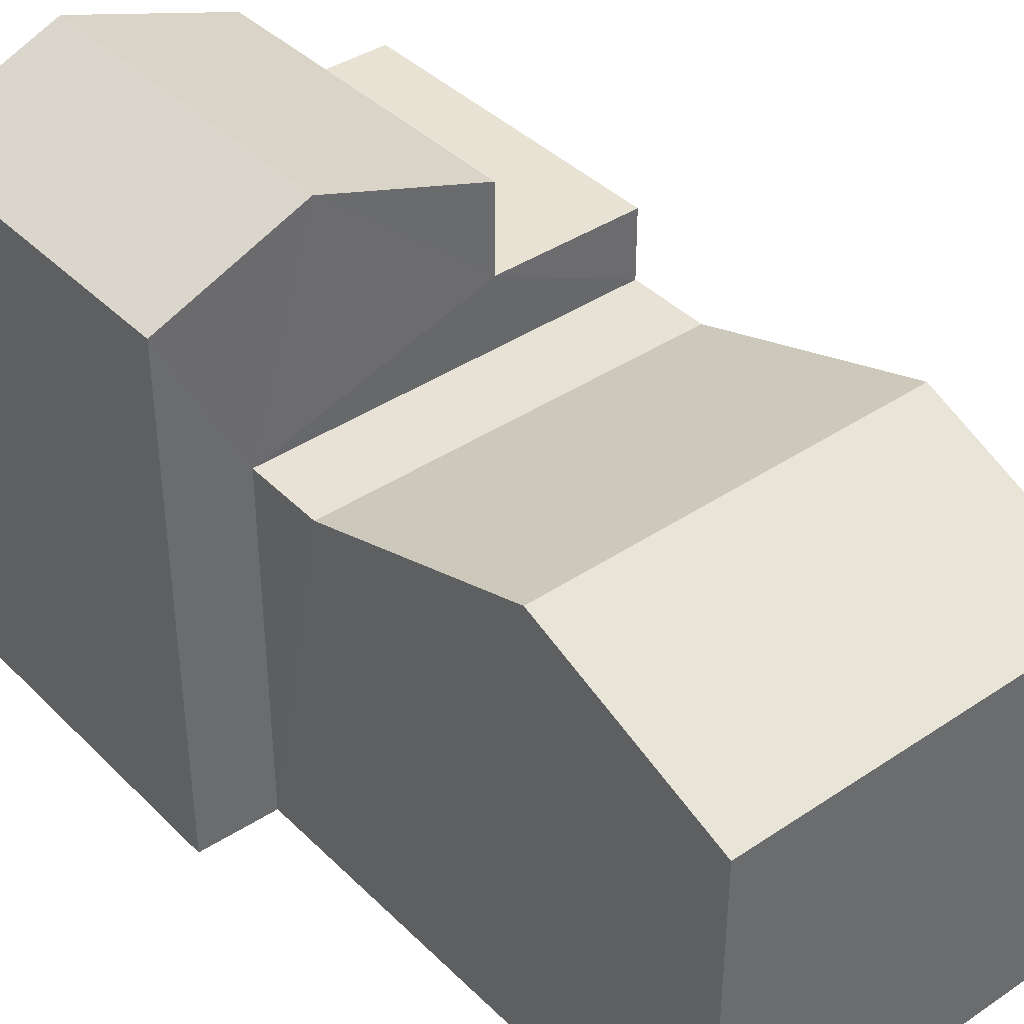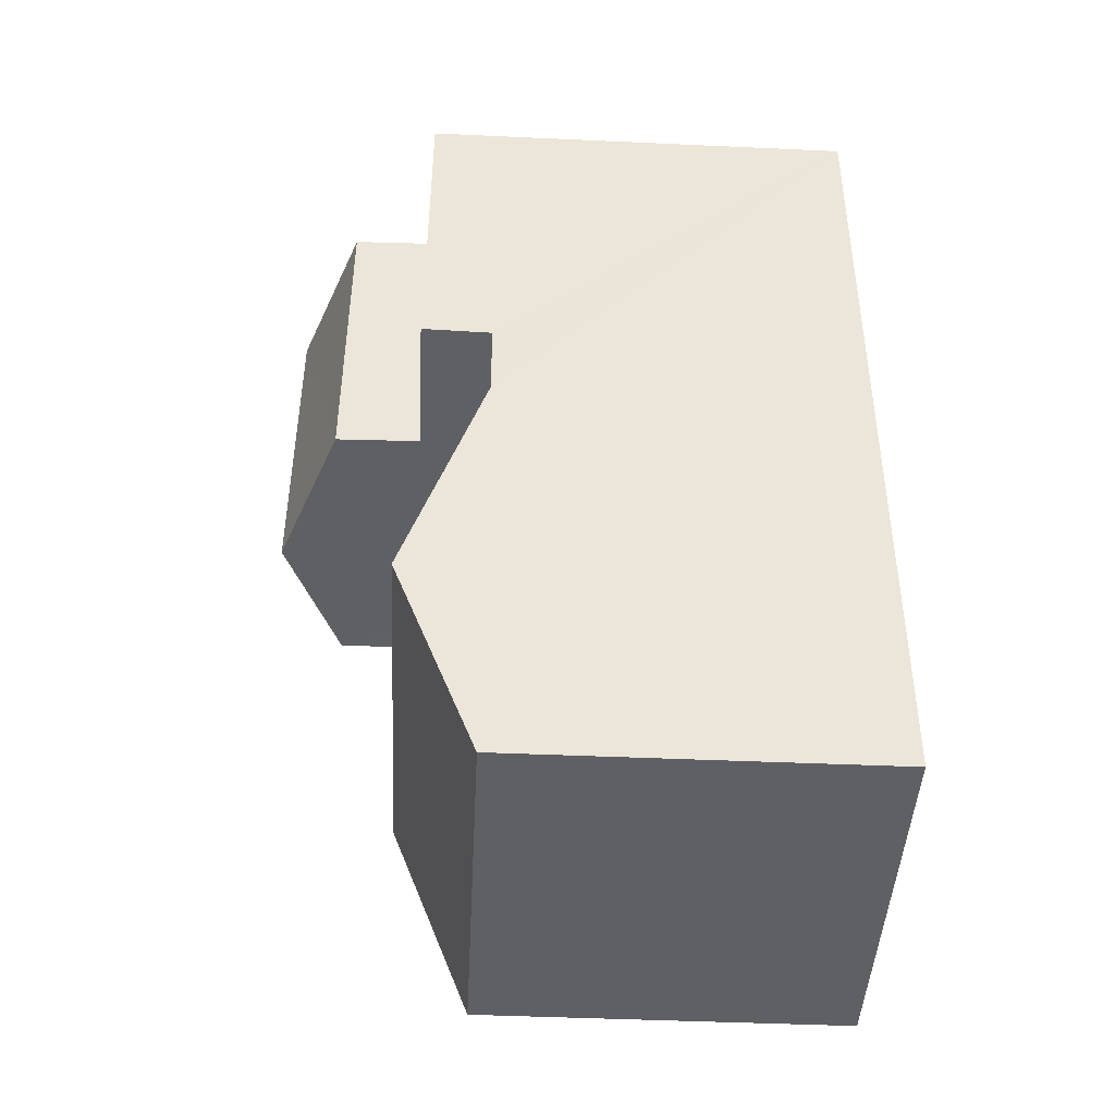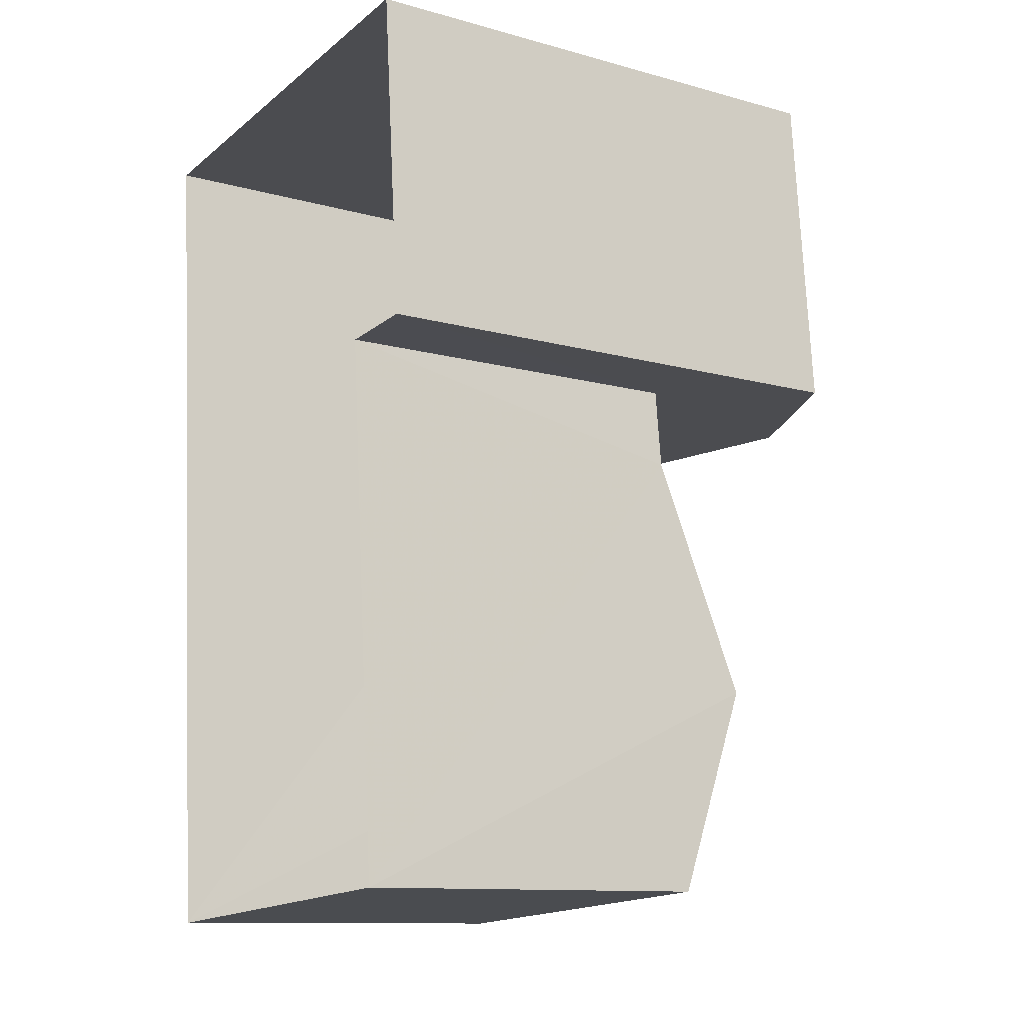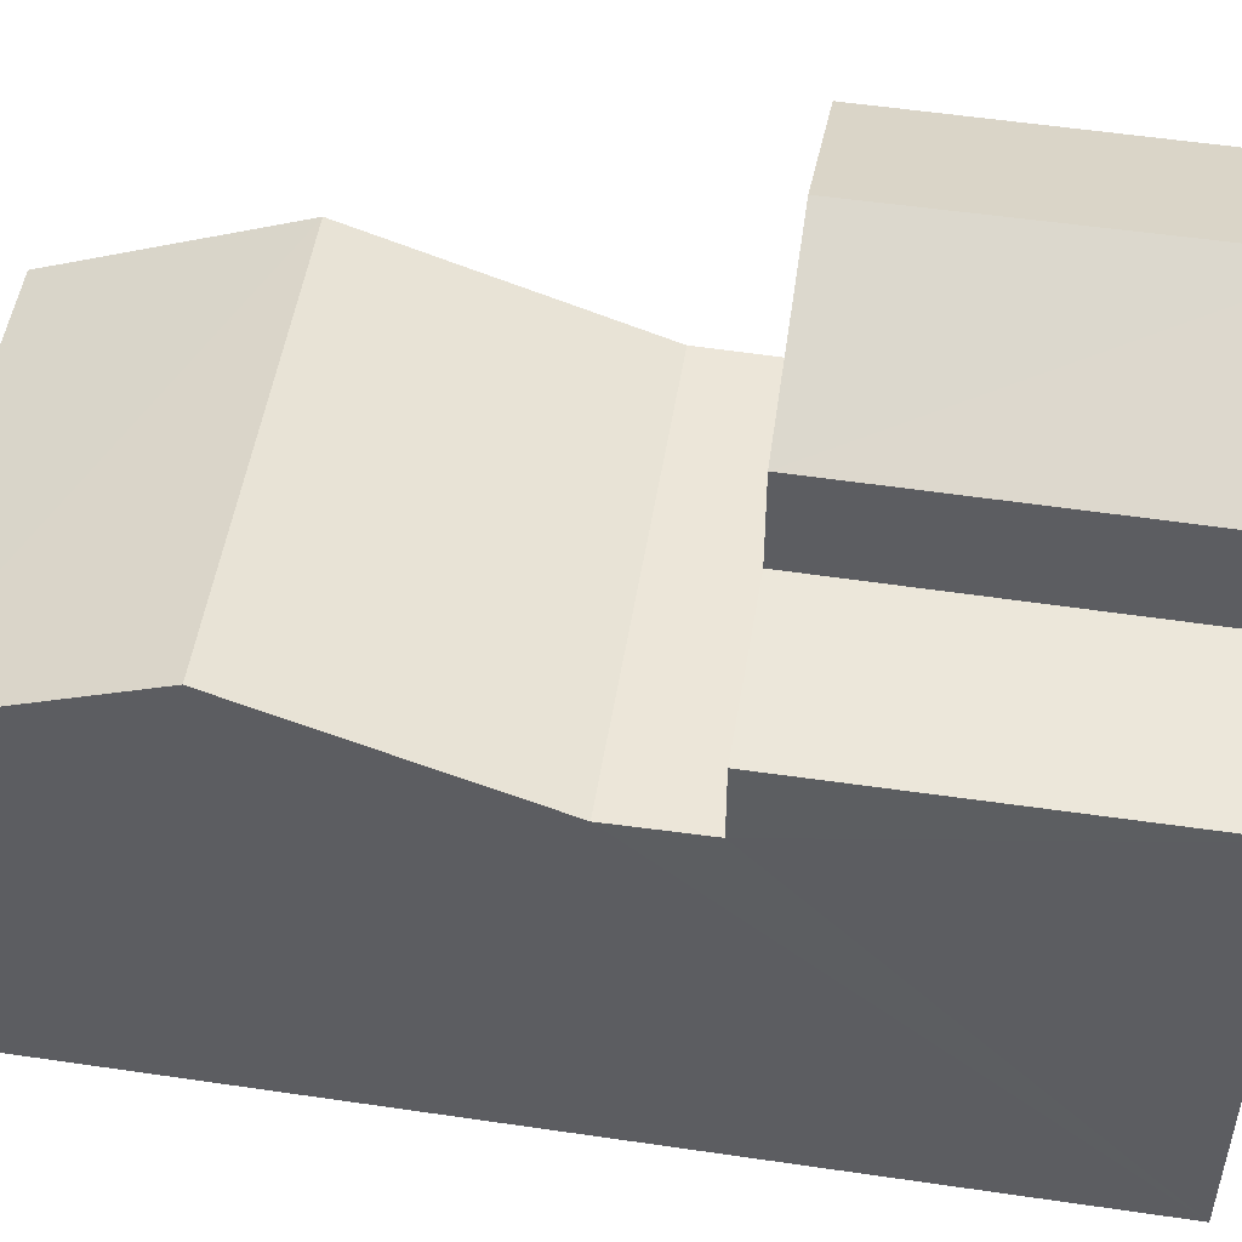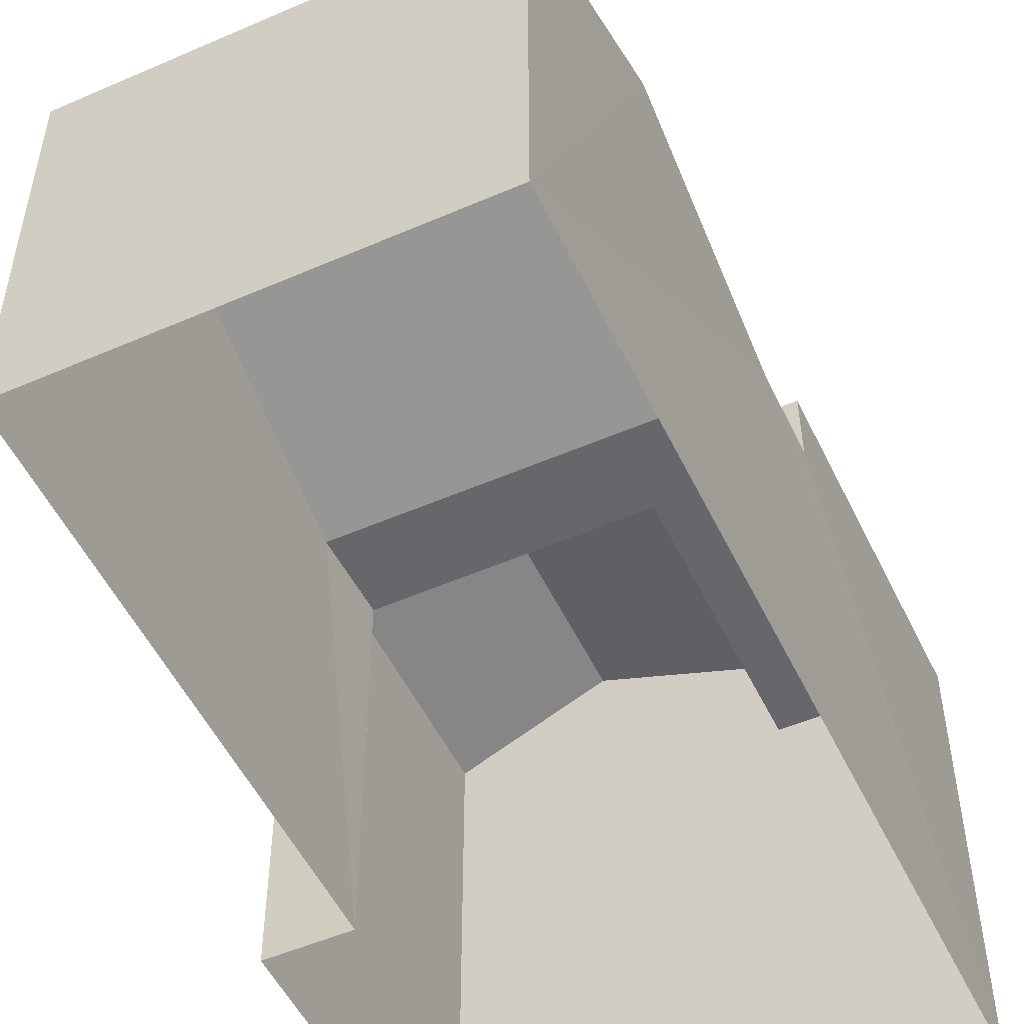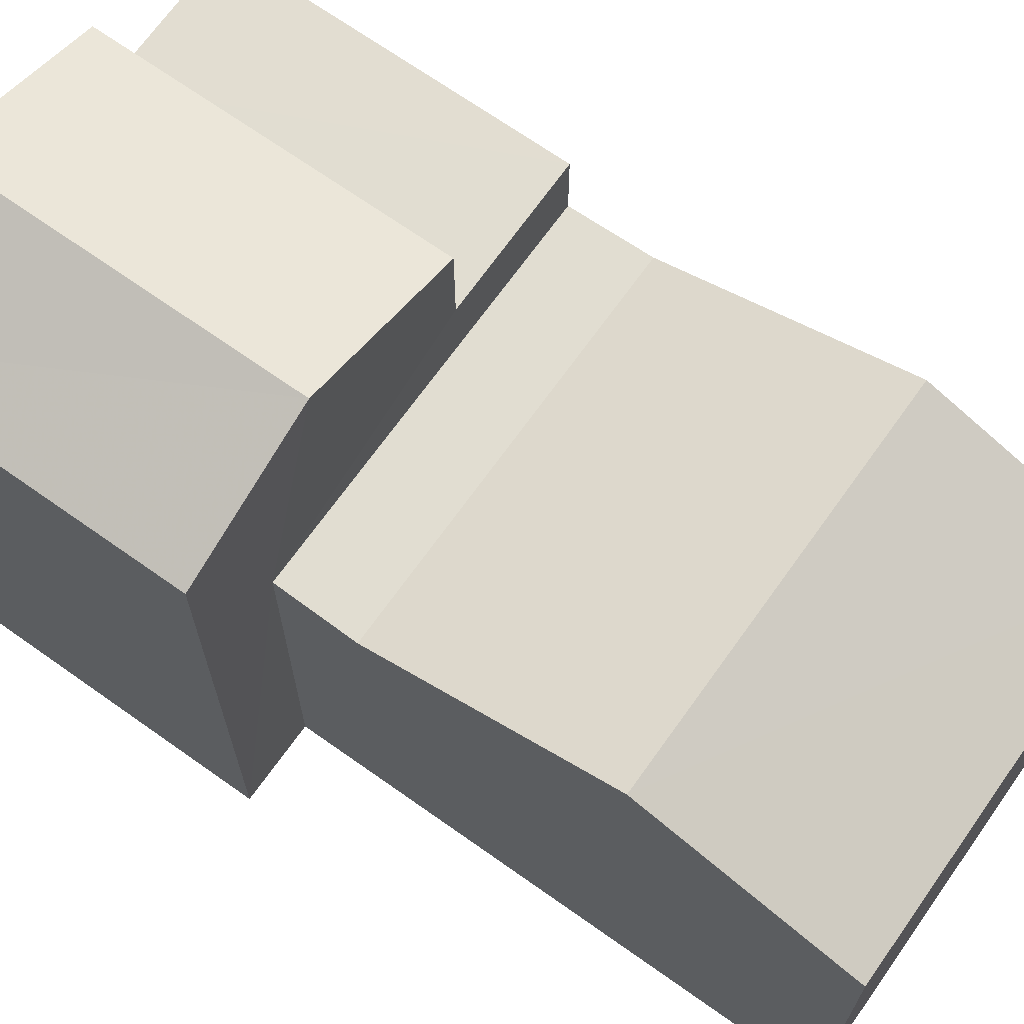
<metadata>
{"format":"obj","ext":"obj","renderer":"f3d","projection":"perspective","resolution":1024,"background":"white","views":[{"elev":39.8,"azim":-44.3,"up":"+Z"},{"elev":-48.8,"azim":87.2,"up":"+Y"},{"elev":-11.6,"azim":-123.5,"up":"+Y"},{"elev":51.3,"azim":94.6,"up":"+Z"},{"elev":-52.1,"azim":20.7,"up":"+Z"},{"elev":68.8,"azim":-59.1,"up":"+Z"}]}
</metadata>
<code>
v -3.719e+05 -1.038e+05 32.38
v -3.719e+05 -1.038e+05 32.38
v -3.719e+05 -1.038e+05 32.38
v -3.719e+05 -1.038e+05 32.38
v -3.719e+05 -1.038e+05 32.38
v -3.719e+05 -1.038e+05 32.38
v -3.719e+05 -1.038e+05 39.89
v -3.719e+05 -1.038e+05 38.54
v -3.719e+05 -1.038e+05 38.54
v -3.719e+05 -1.038e+05 39.89
v -3.719e+05 -1.038e+05 41.17
v -3.719e+05 -1.038e+05 41.17
v -3.719e+05 -1.038e+05 42.2
v -3.719e+05 -1.038e+05 42.2
v -3.719e+05 -1.038e+05 41.17
v -3.719e+05 -1.038e+05 41.17
v -3.719e+05 -1.038e+05 38.54
v -3.719e+05 -1.038e+05 38.54
v -3.719e+05 -1.038e+05 38.54
v -3.719e+05 -1.038e+05 38.54
v -3.719e+05 -1.038e+05 39.71
v -3.719e+05 -1.038e+05 39.71
v -3.719e+05 -1.038e+05 39.71
v -3.719e+05 -1.038e+05 39.71
f 1 2 3
f 3 2 4
f 4 2 5
f 2 6 5
f 7 8 9
f 10 7 9
f 11 12 13
f 14 11 13
f 15 16 14
f 13 15 14
f 17 18 19
f 20 17 19
f 21 22 23
f 21 24 22
f 10 20 7
f 10 17 20
f 9 1 3
f 9 8 1
f 23 4 21
f 13 12 21
f 15 13 21
f 21 4 5
f 15 21 5
f 2 19 6
f 6 19 16
f 16 19 14
f 24 19 18
f 24 18 22
f 11 14 24
f 14 19 24
f 7 1 8
f 1 20 2
f 2 20 19
f 7 20 1
f 21 12 11
f 24 21 11
f 9 3 10
f 22 18 23
f 23 18 4
f 17 3 4
f 10 3 17
f 18 17 4
f 15 5 6
f 16 15 6

</code>
